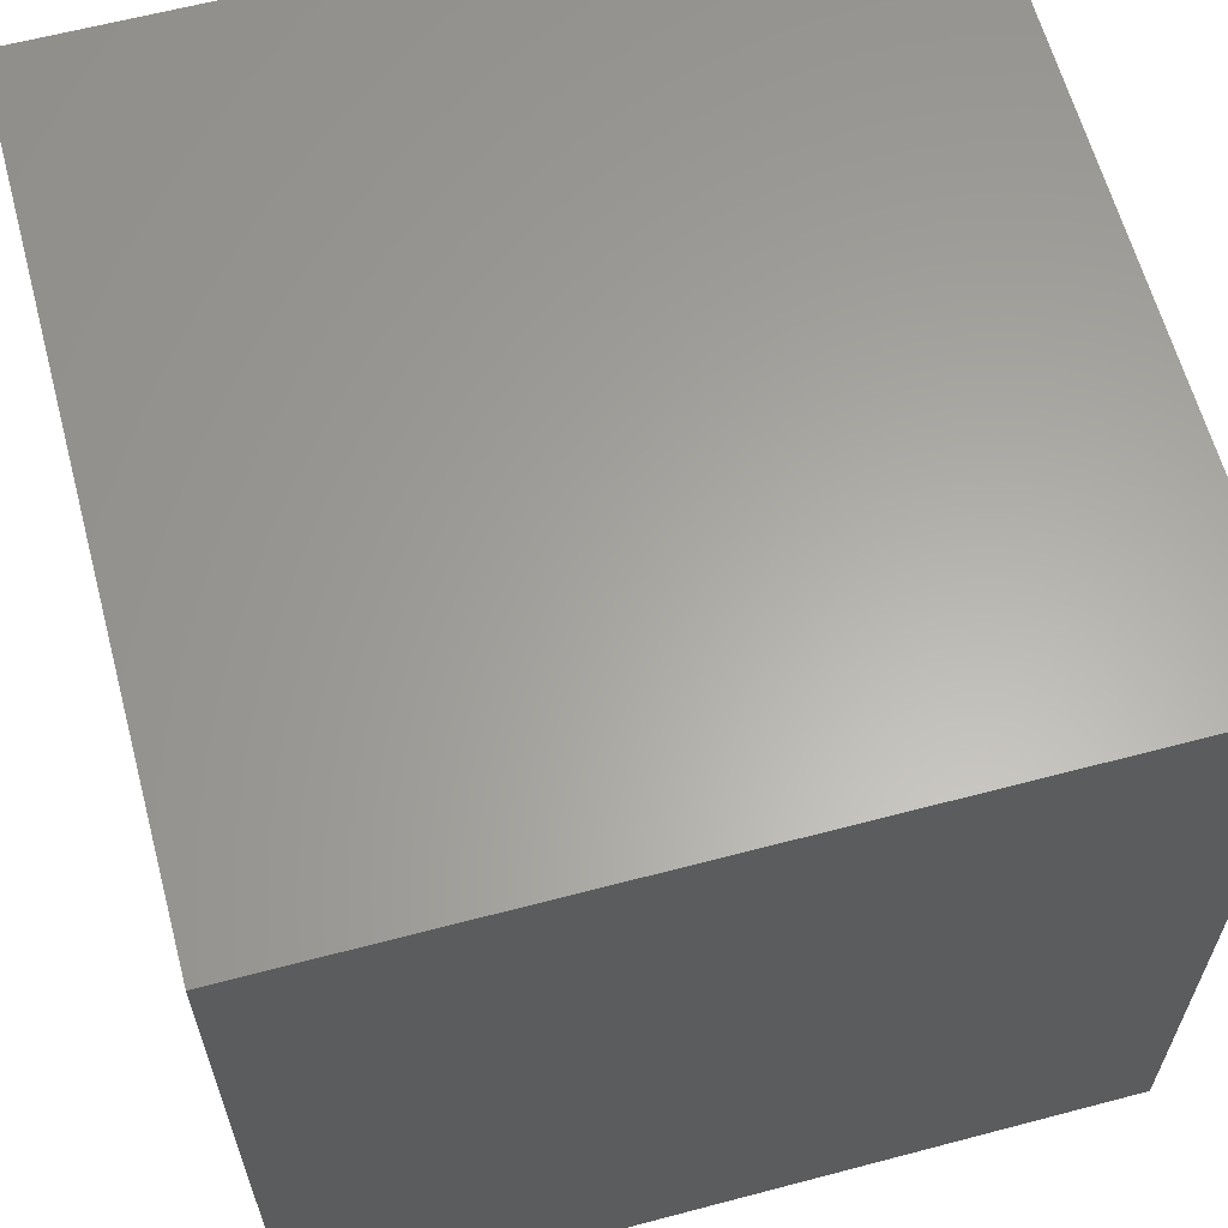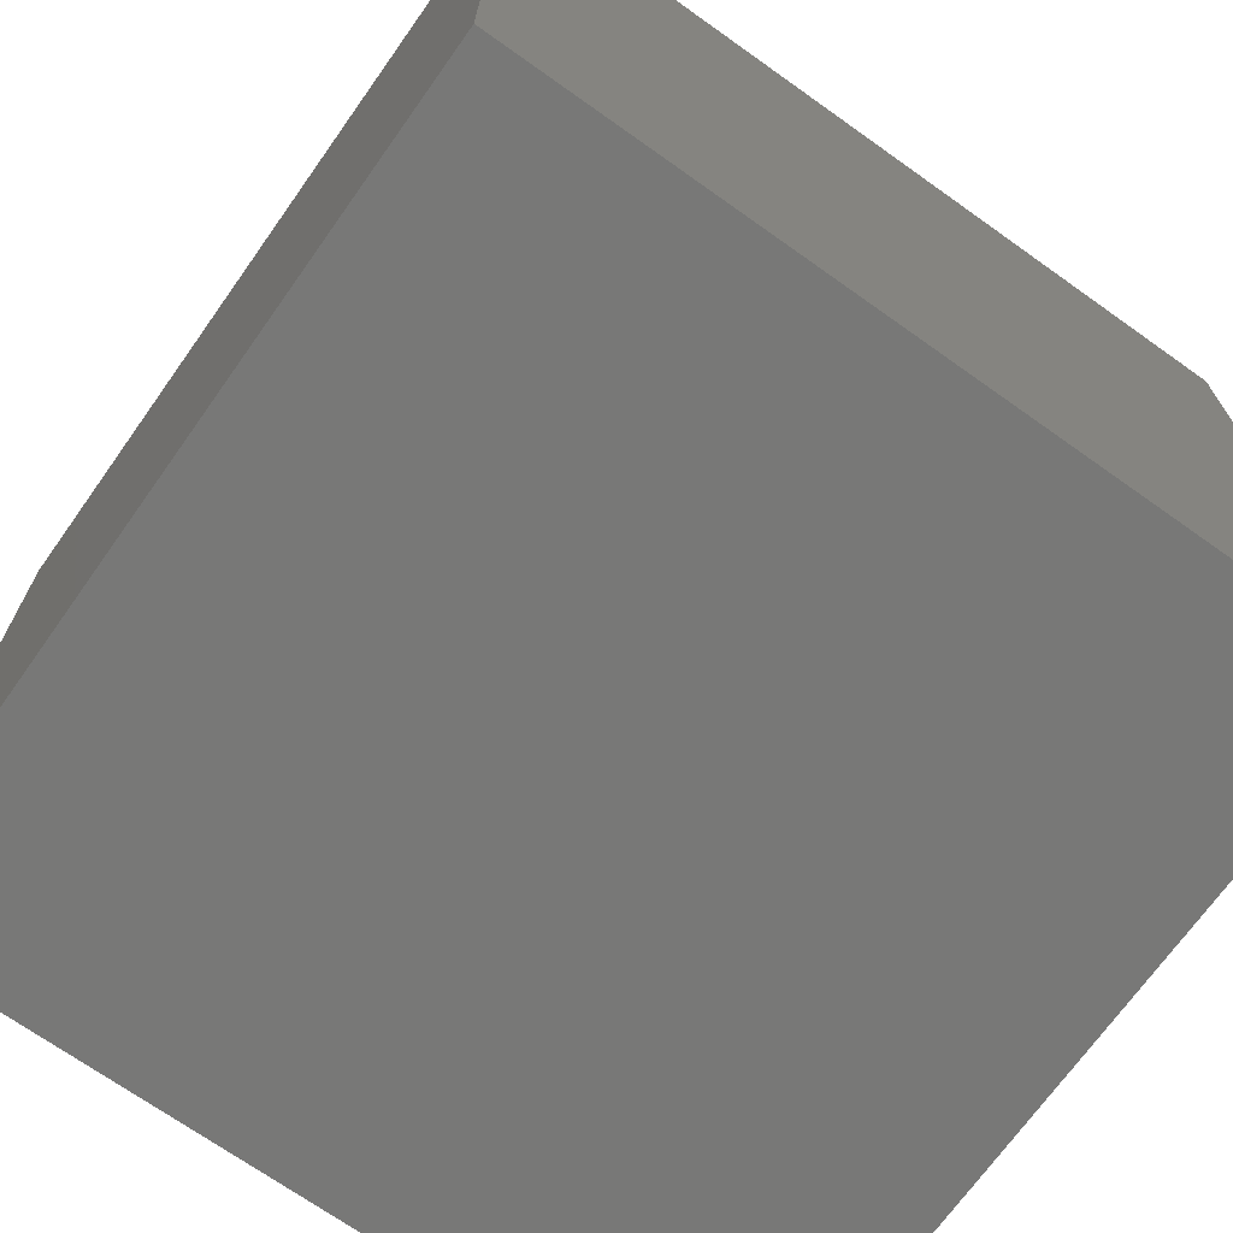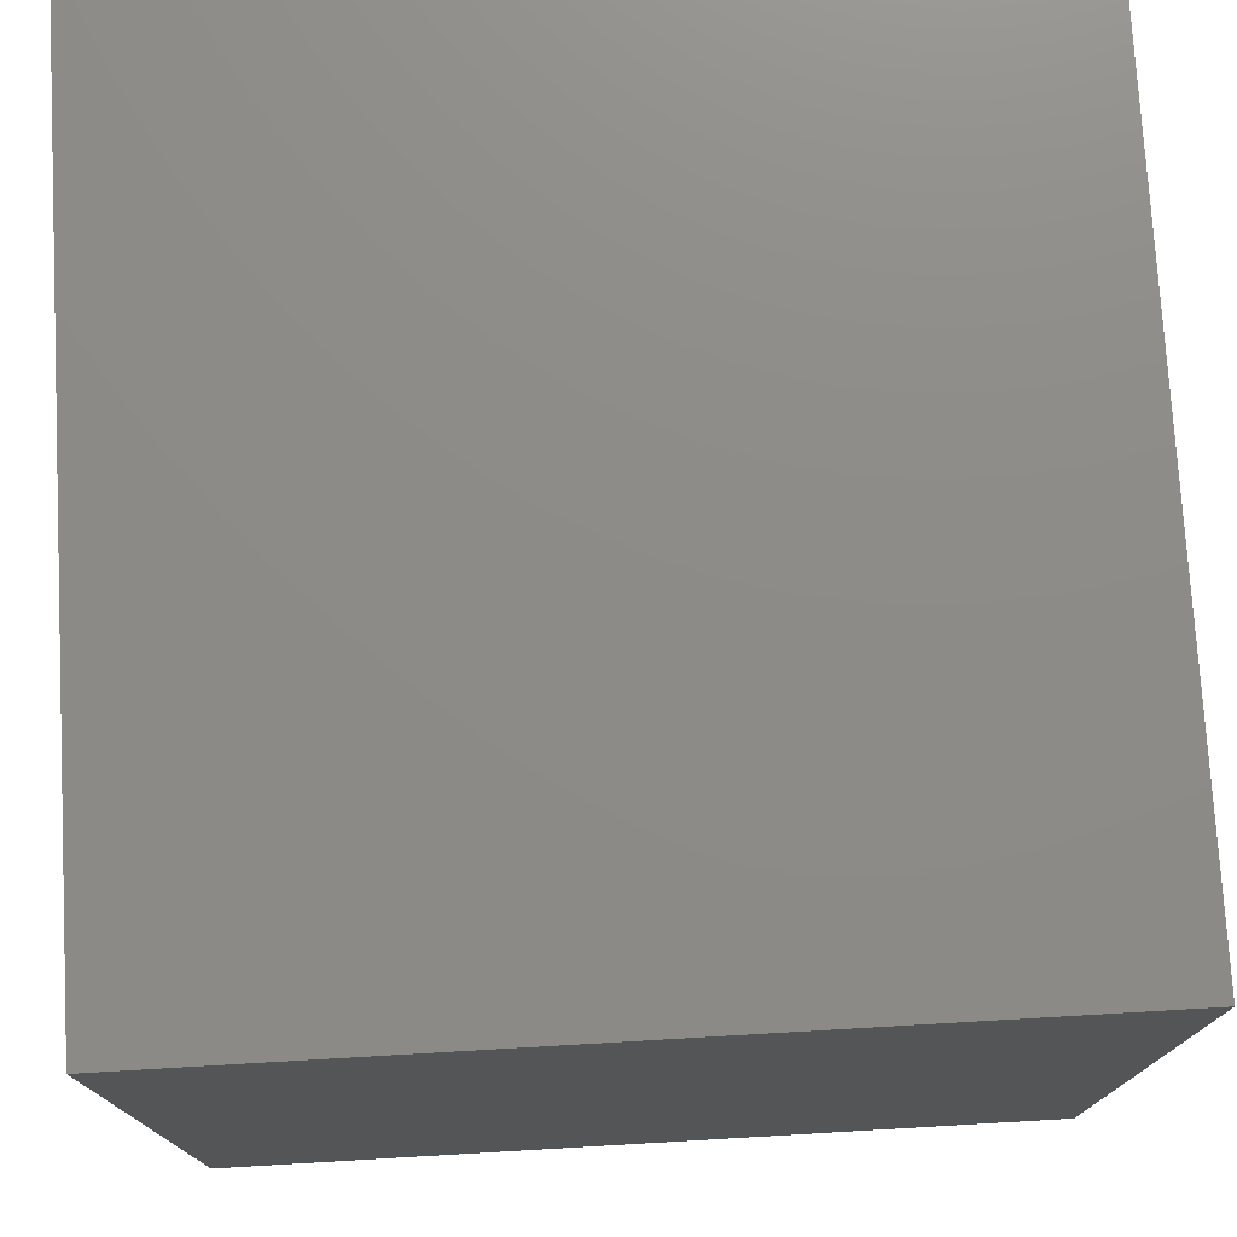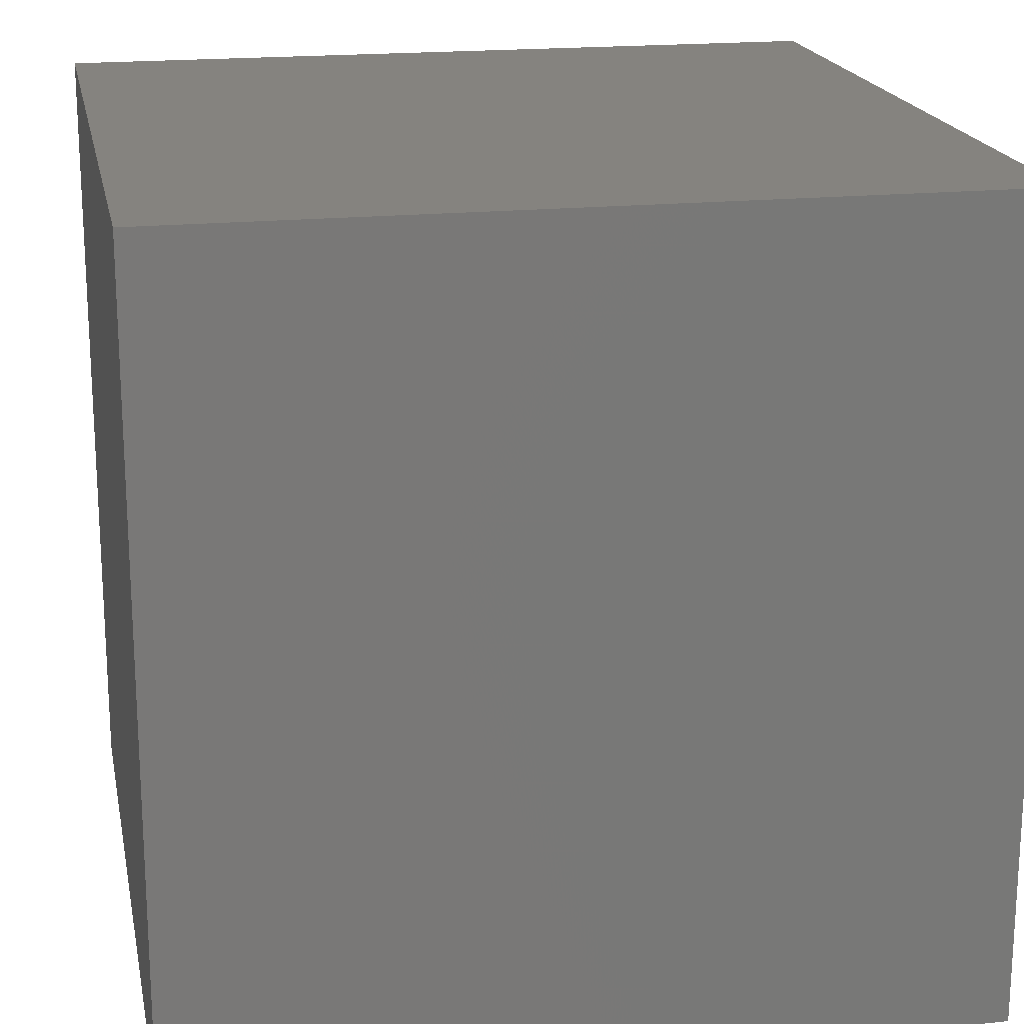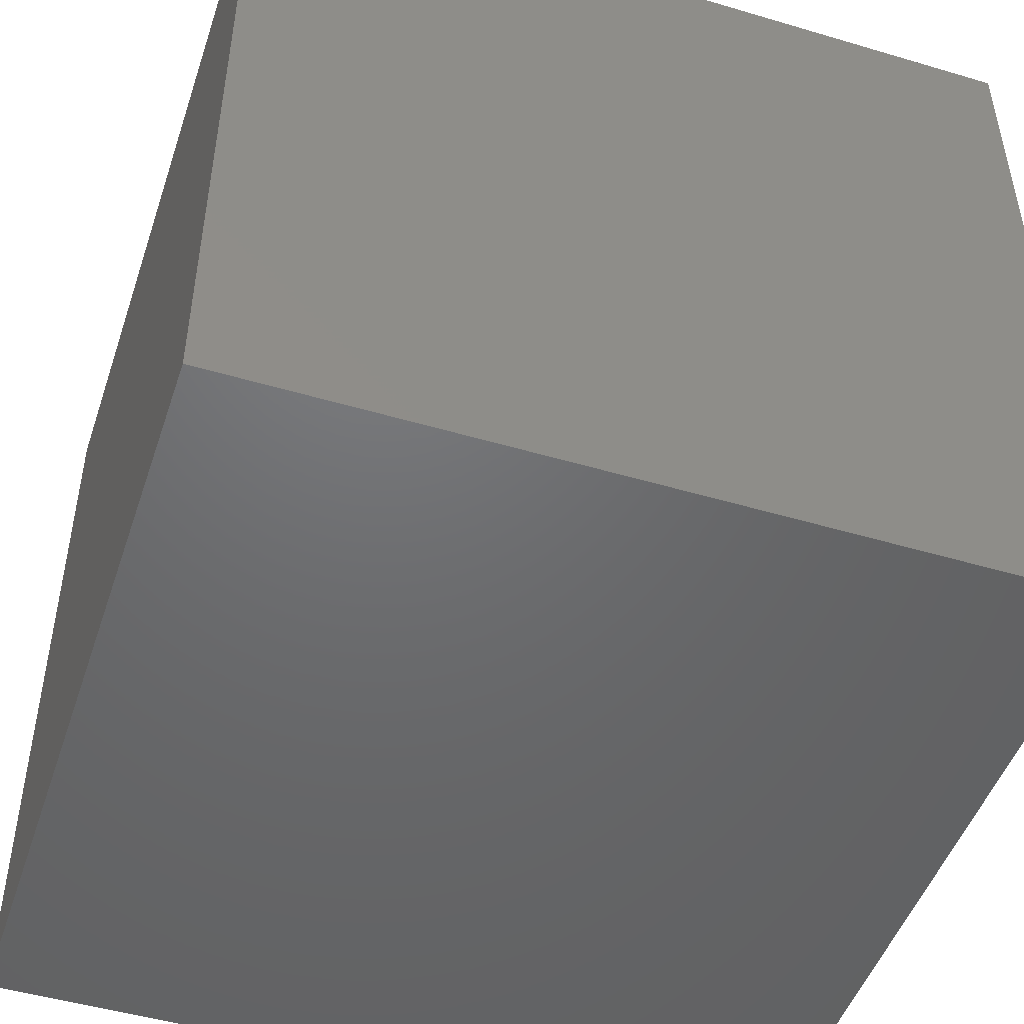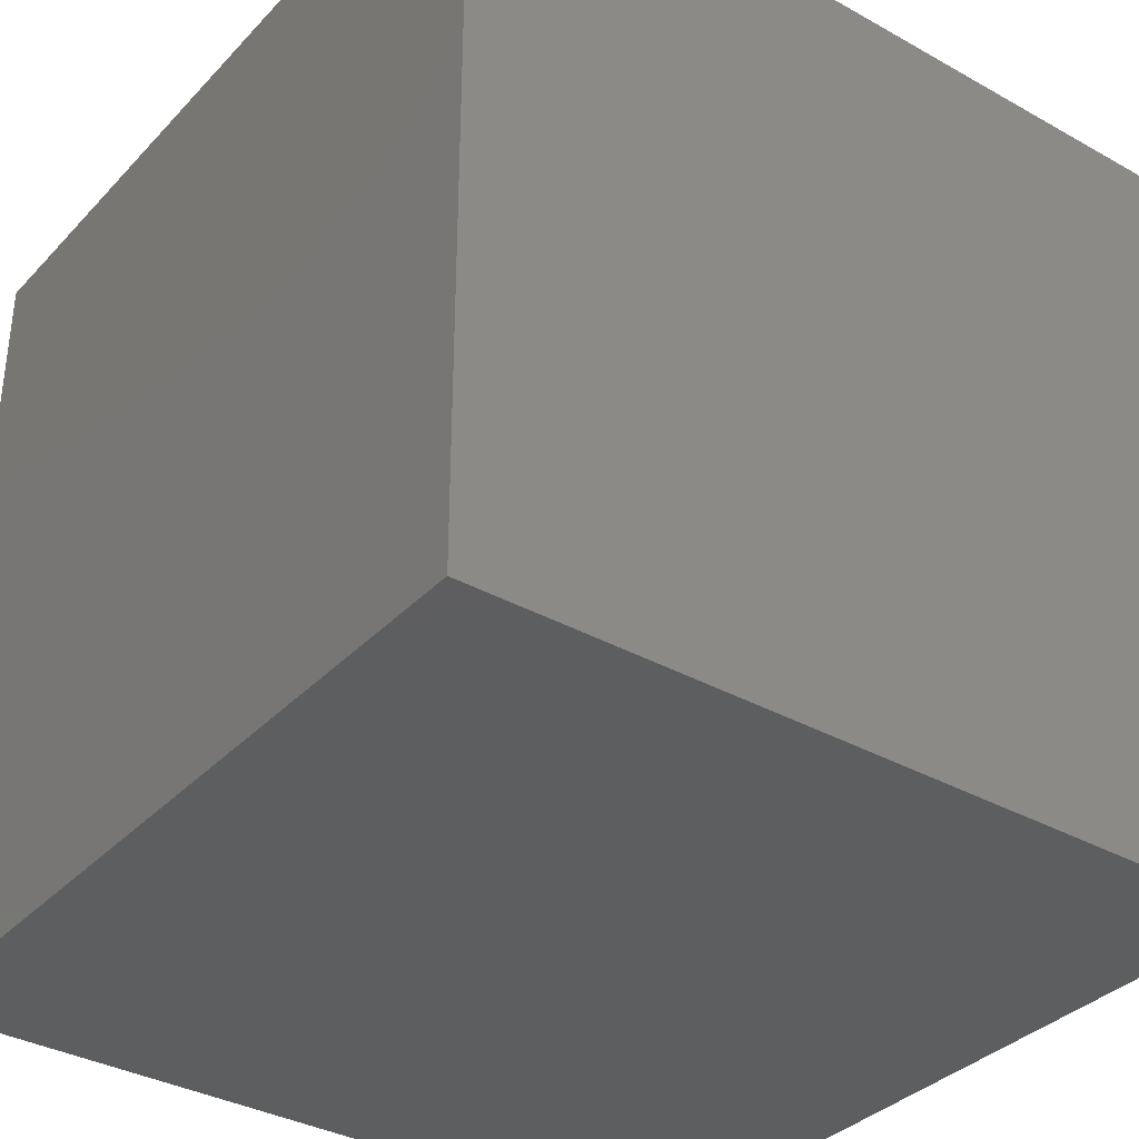
<metadata>
{"format":"stl","ext":"stl","renderer":"f3d","projection":"perspective","resolution":1024,"background":"white","views":[{"elev":62.4,"azim":75.0,"up":"+Z"},{"elev":-70.5,"azim":-35.4,"up":"+Y"},{"elev":75.7,"azim":176.7,"up":"+Y"},{"elev":19.0,"azim":79.0,"up":"+Y"},{"elev":-48.6,"azim":-18.3,"up":"+Z"},{"elev":-35.2,"azim":53.4,"up":"+Z"}]}
</metadata>
<code>
# stl→obj: 8 verts, 12 faces
v -2 5 8
v -3 5 8
v -2 4 8
v -3 4 8
v -2 4 7
v -3 4 7
v -2 5 7
v -3 5 7
f 1 2 3
f 3 2 4
f 5 6 7
f 7 6 8
f 4 6 3
f 3 6 5
f 2 8 4
f 4 8 6
f 1 7 2
f 2 7 8
f 3 5 1
f 1 5 7

</code>
